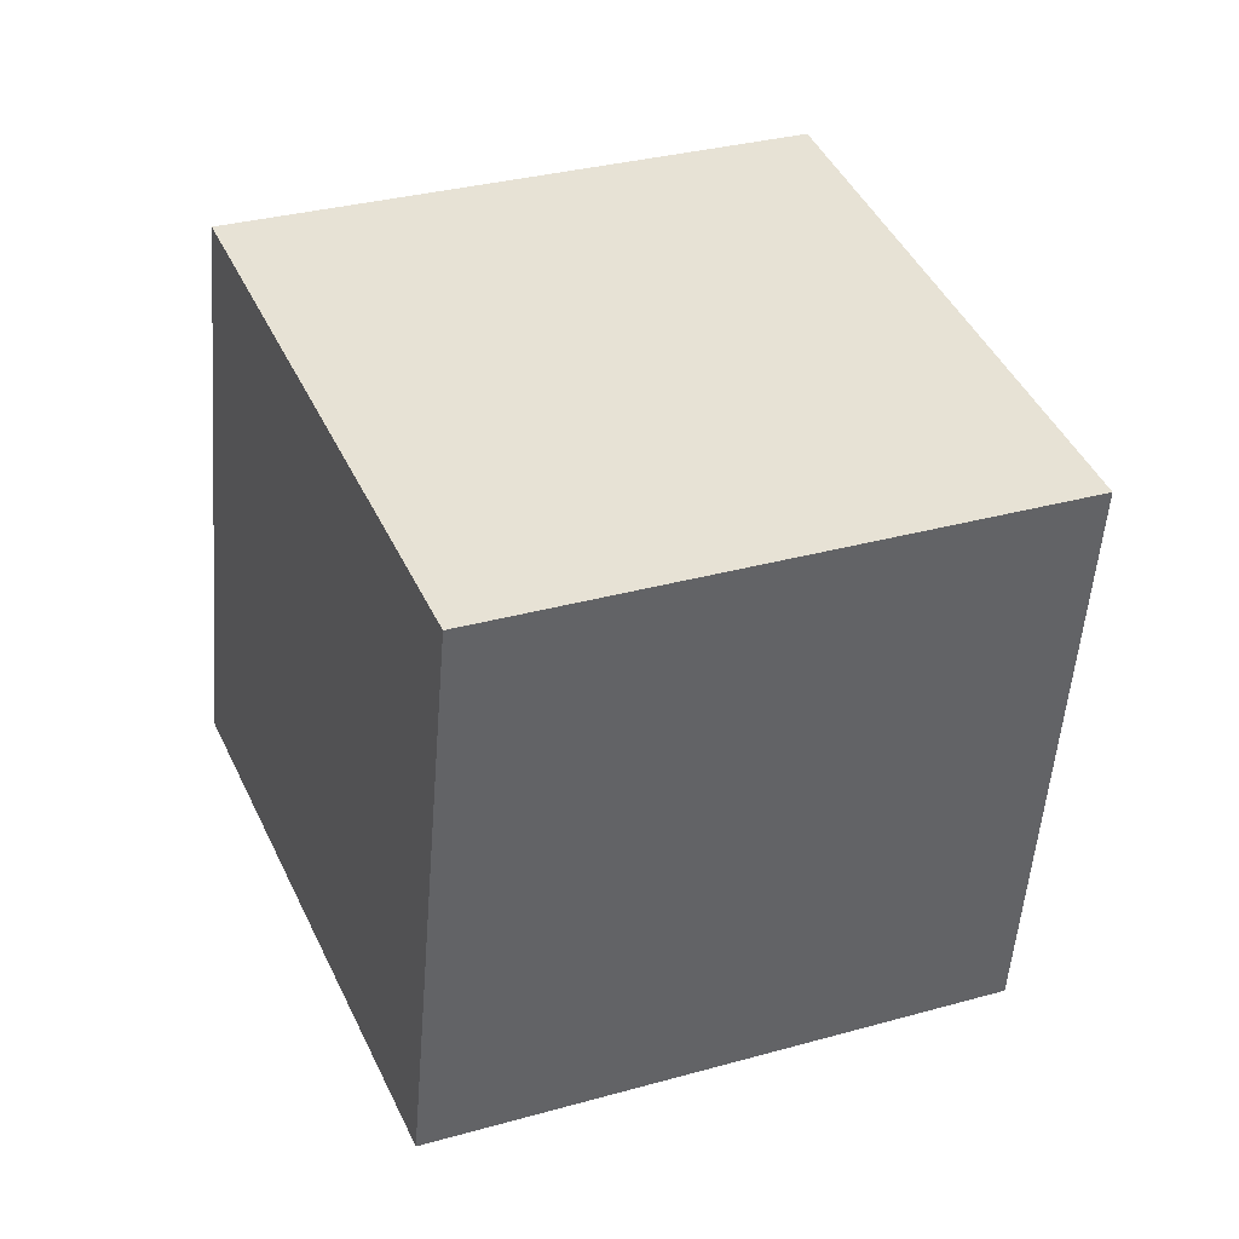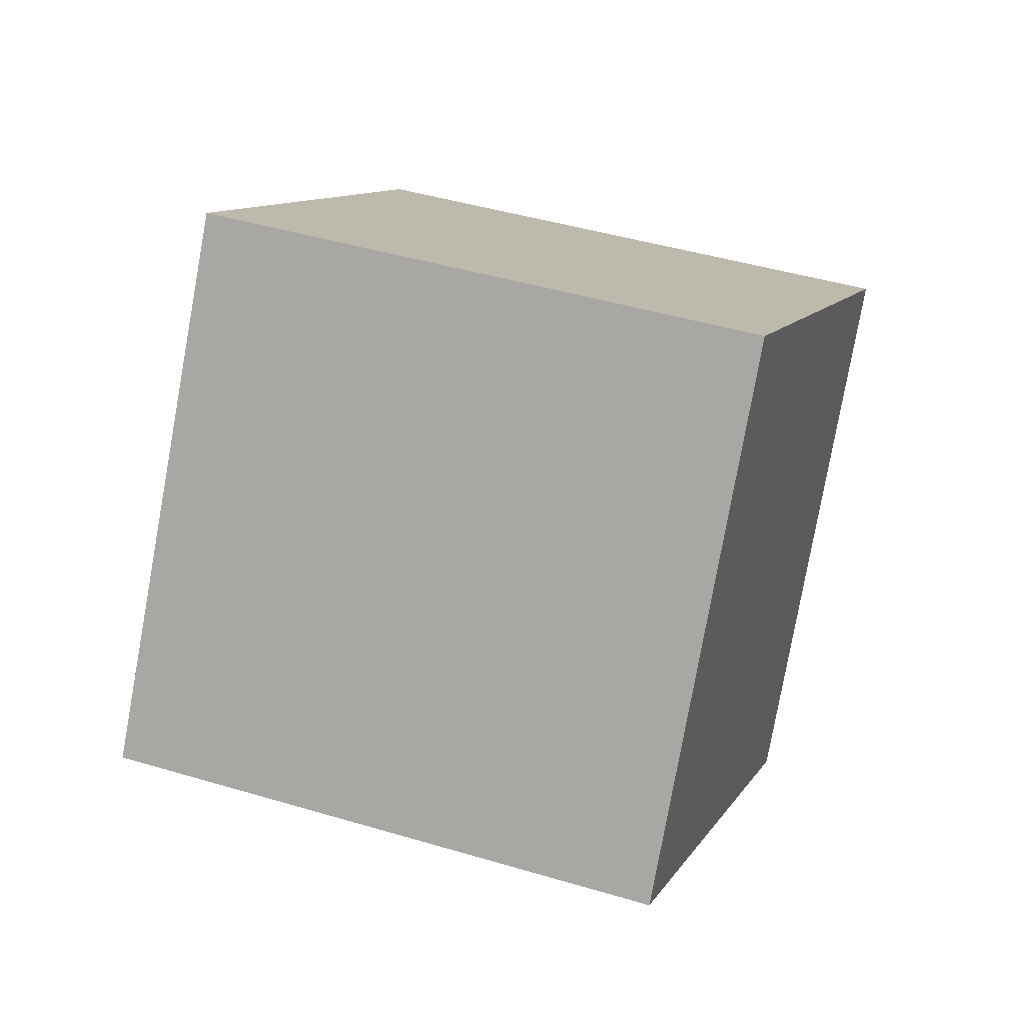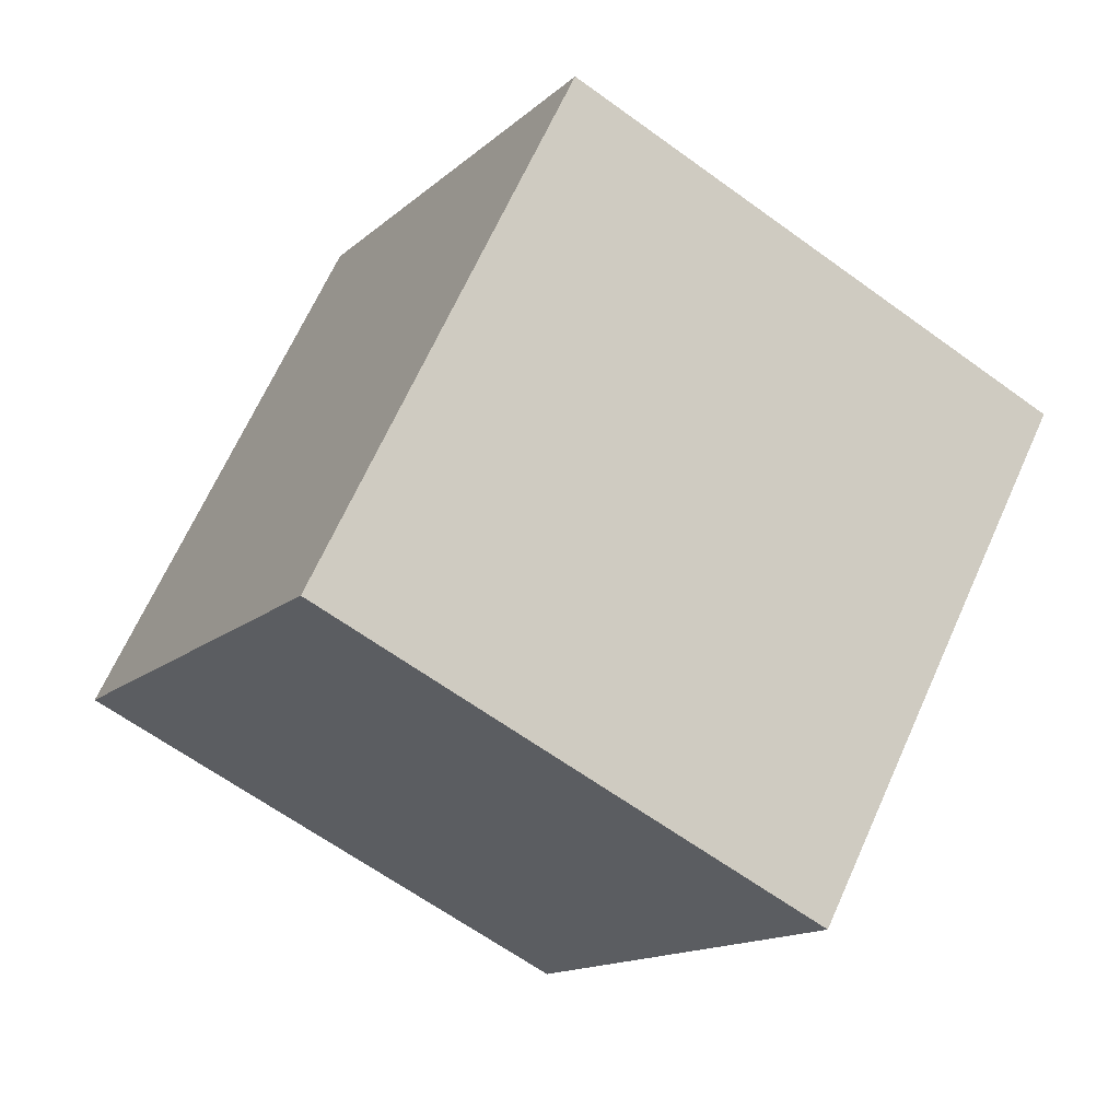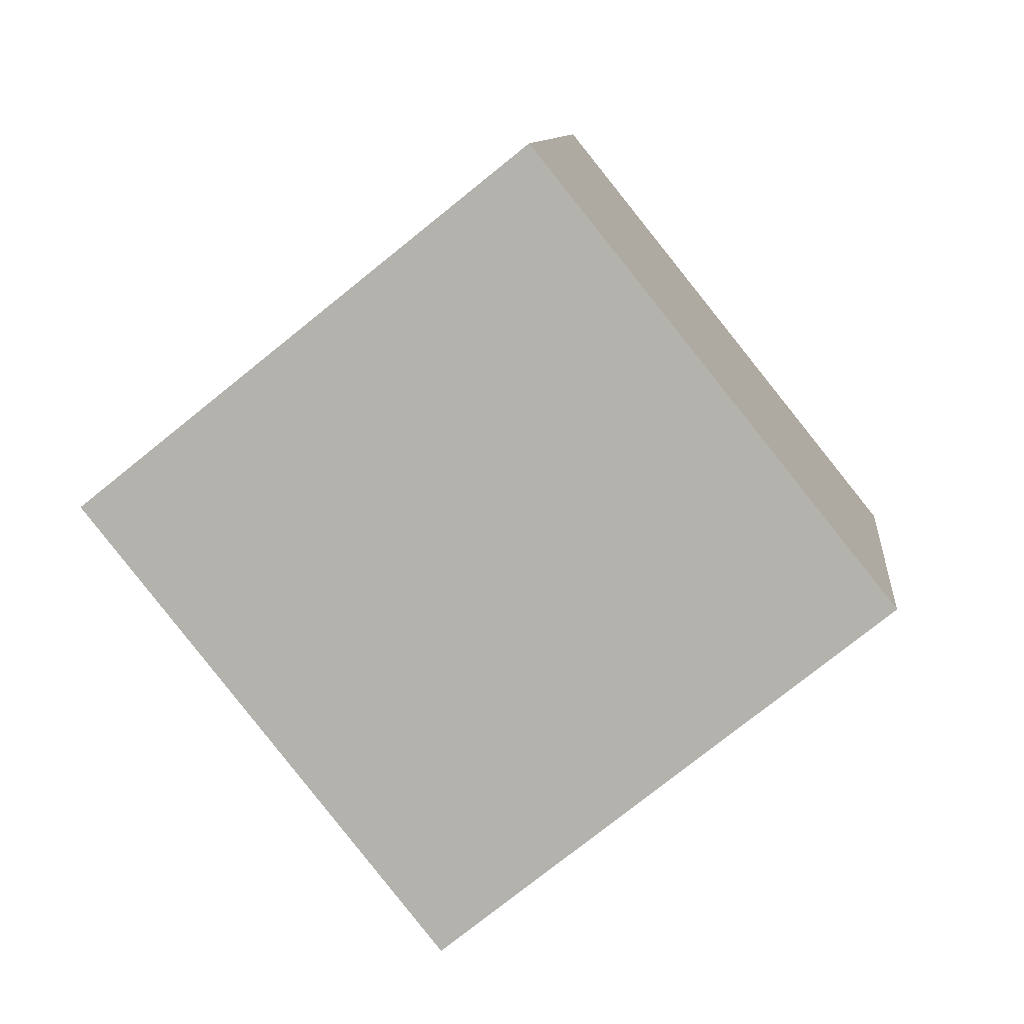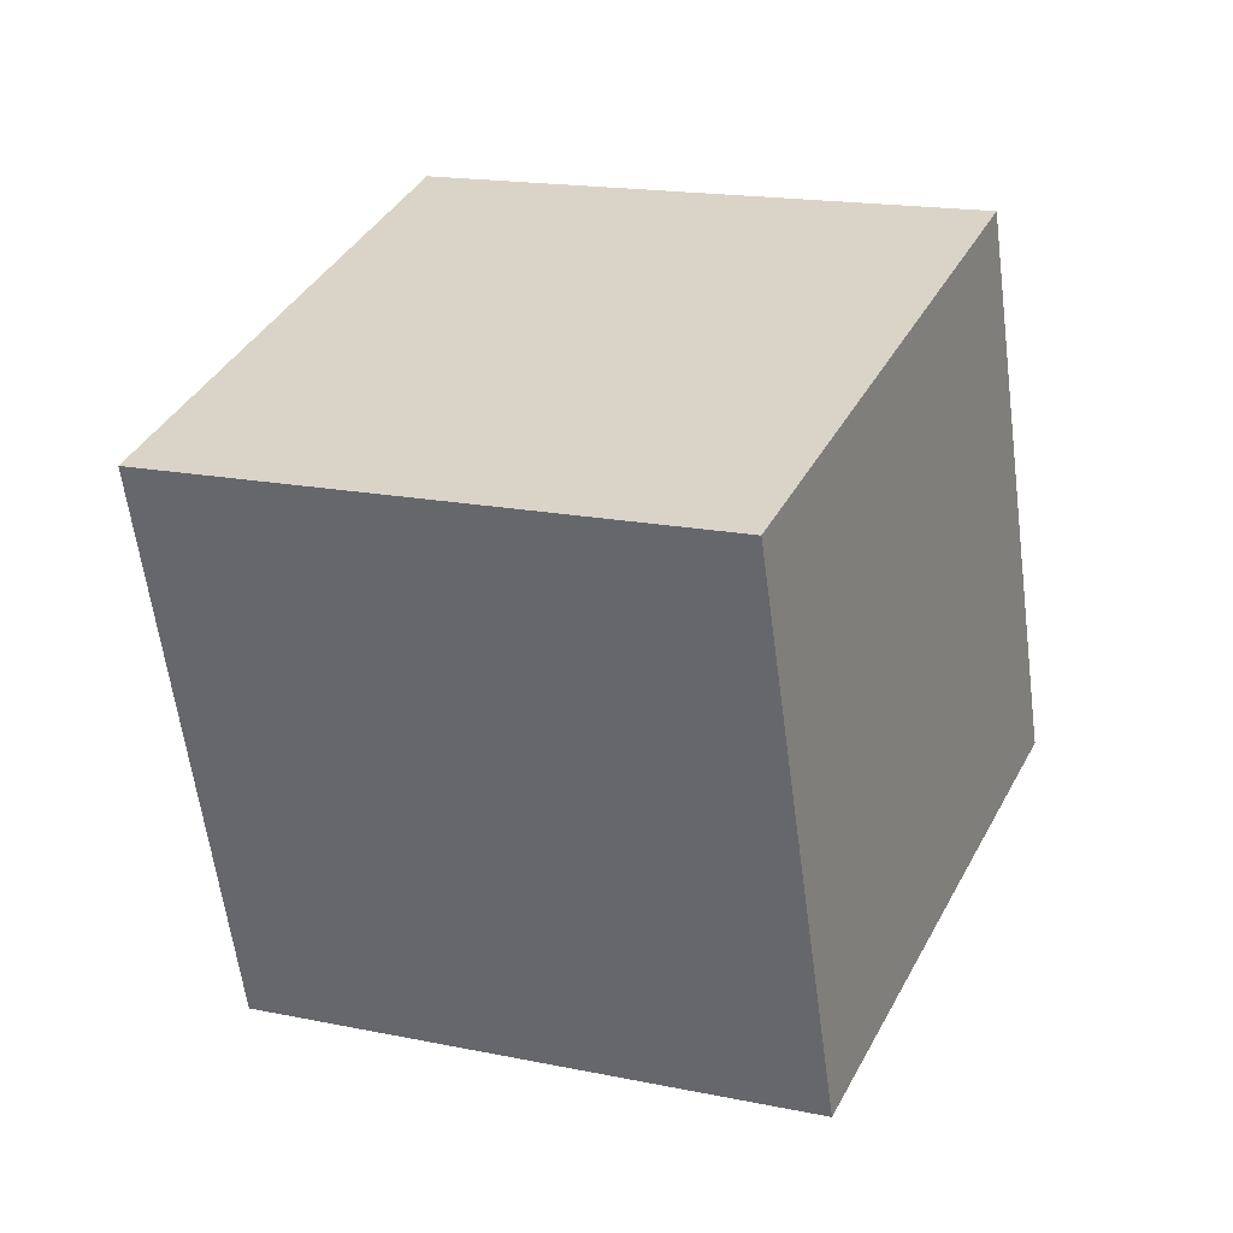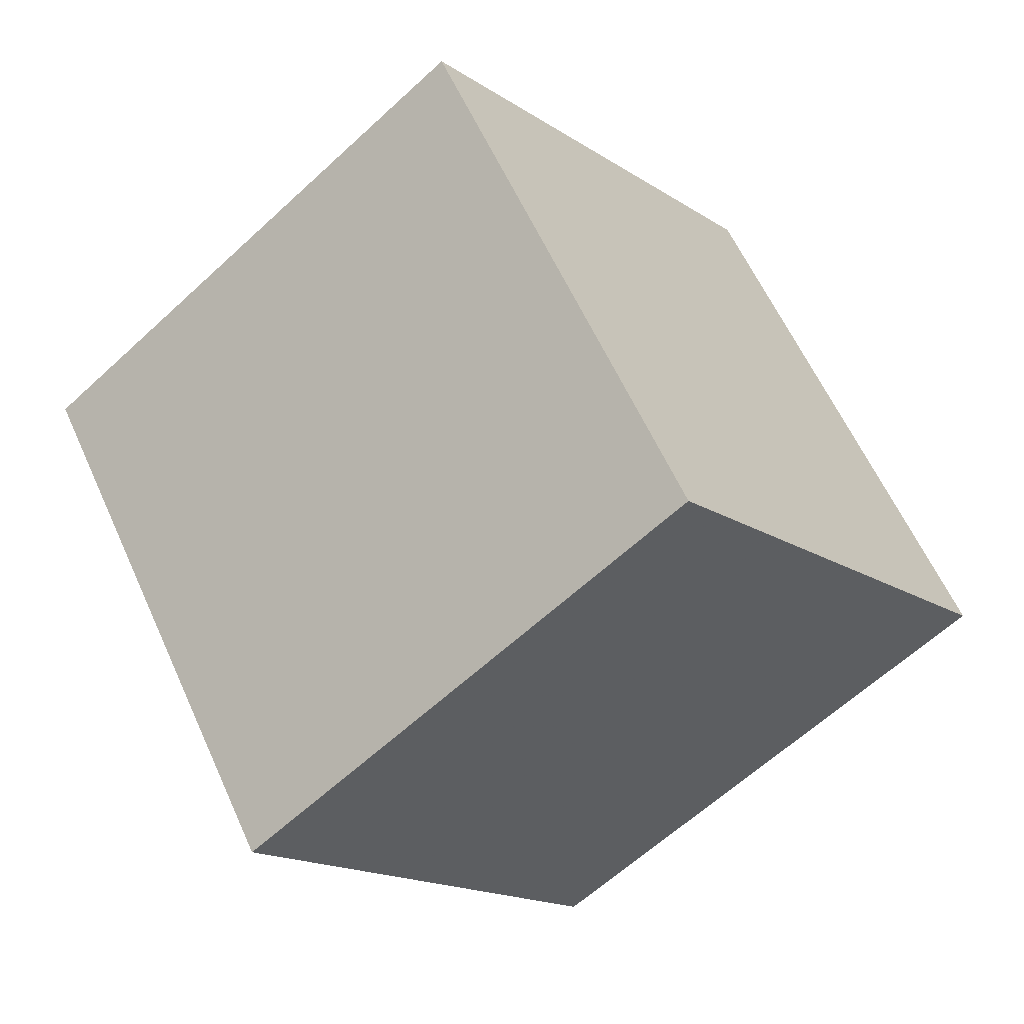
<metadata>
{"format":"obj","ext":"obj","renderer":"f3d","projection":"perspective","resolution":1024,"background":"white","views":[{"elev":63.9,"azim":-39.3,"up":"+Z"},{"elev":-10.8,"azim":121.8,"up":"+Y"},{"elev":-34.3,"azim":75.7,"up":"+Y"},{"elev":74.2,"azim":159.1,"up":"+Y"},{"elev":55.9,"azim":-51.2,"up":"+Y"},{"elev":-40.5,"azim":-157.5,"up":"+Z"}]}
</metadata>
<code>
v 7.284 -9.523 -5.221
v -1.882 -6.212 -2.977
v 9.674 -0.4907 -8.785
v 0.5083 2.82 -6.541
v 10.49 -6.793 3.849
v 1.325 -3.482 6.093
v 12.88 2.24 0.2848
v 3.715 5.55 2.529
f 2 4 1
f 5 2 1
f 1 4 3
f 3 5 1
f 2 8 4
f 6 2 5
f 6 8 2
f 4 8 3
f 7 5 3
f 3 8 7
f 7 6 5
f 8 6 7

</code>
